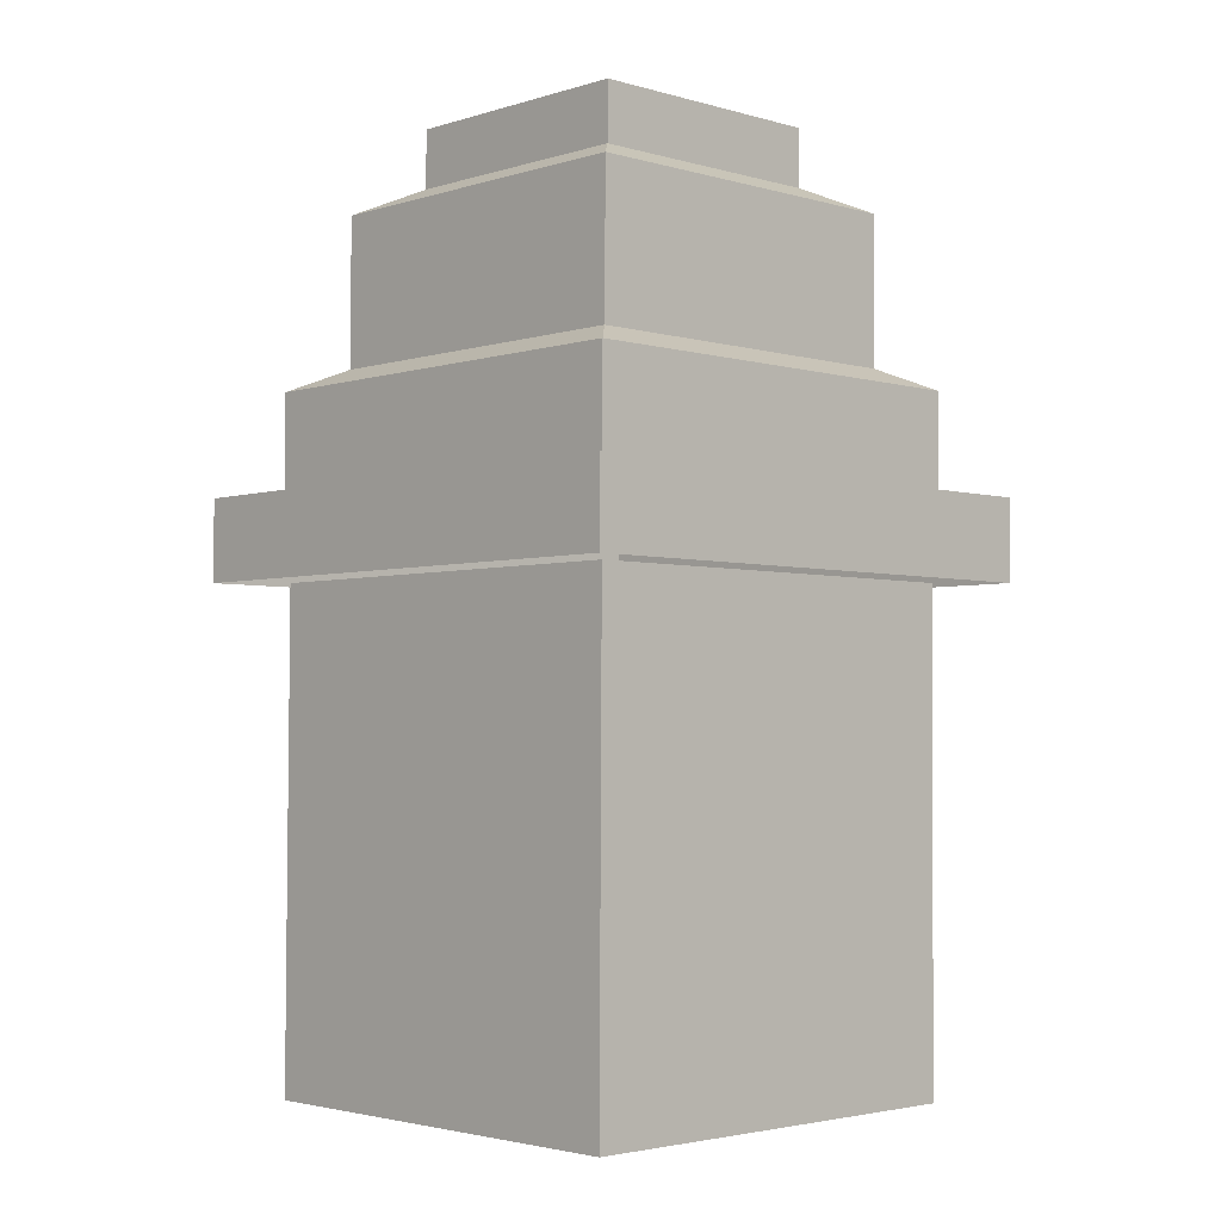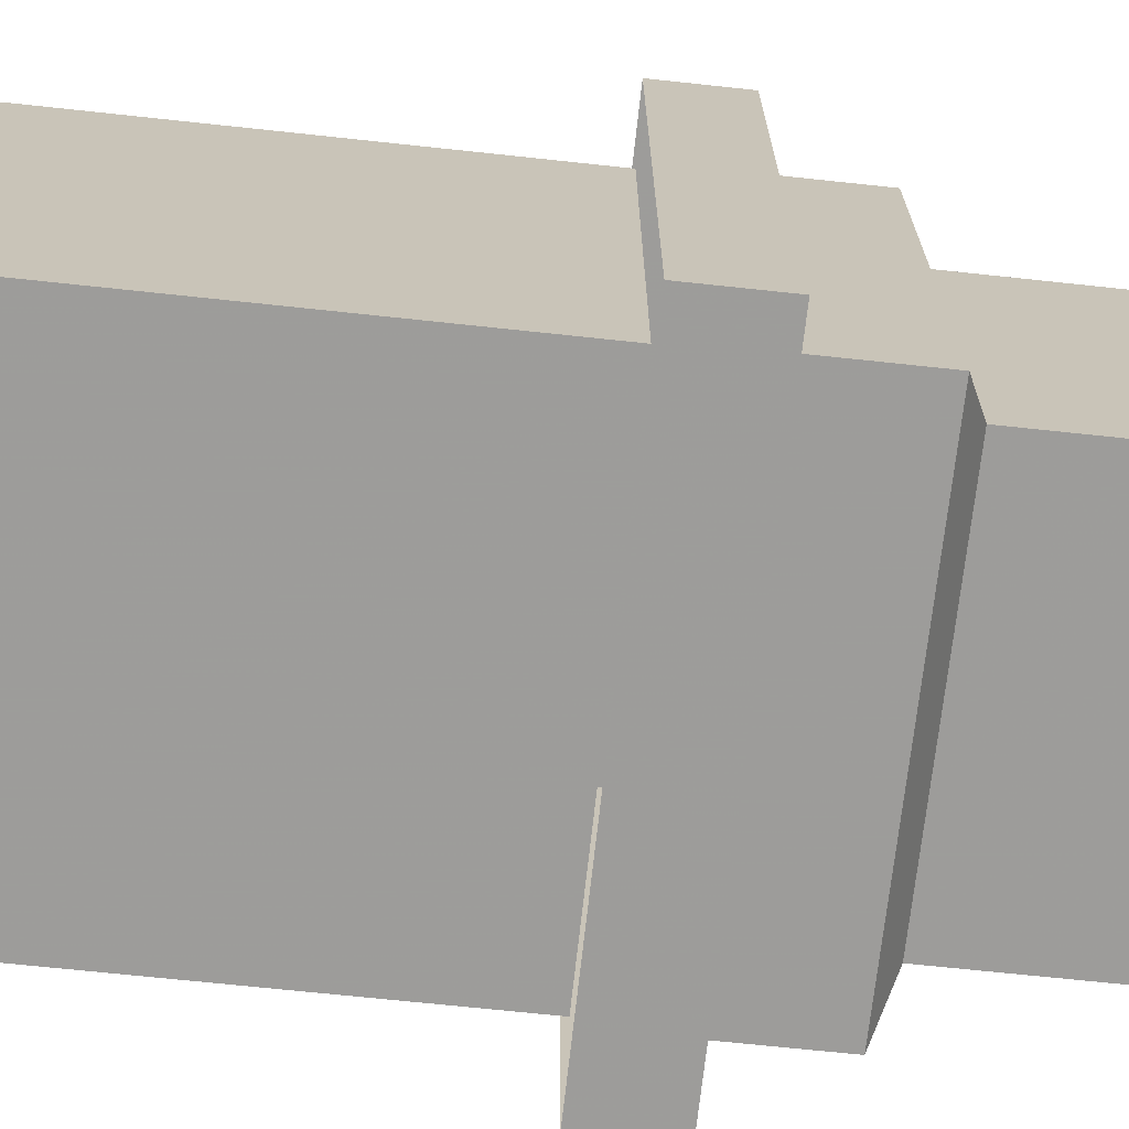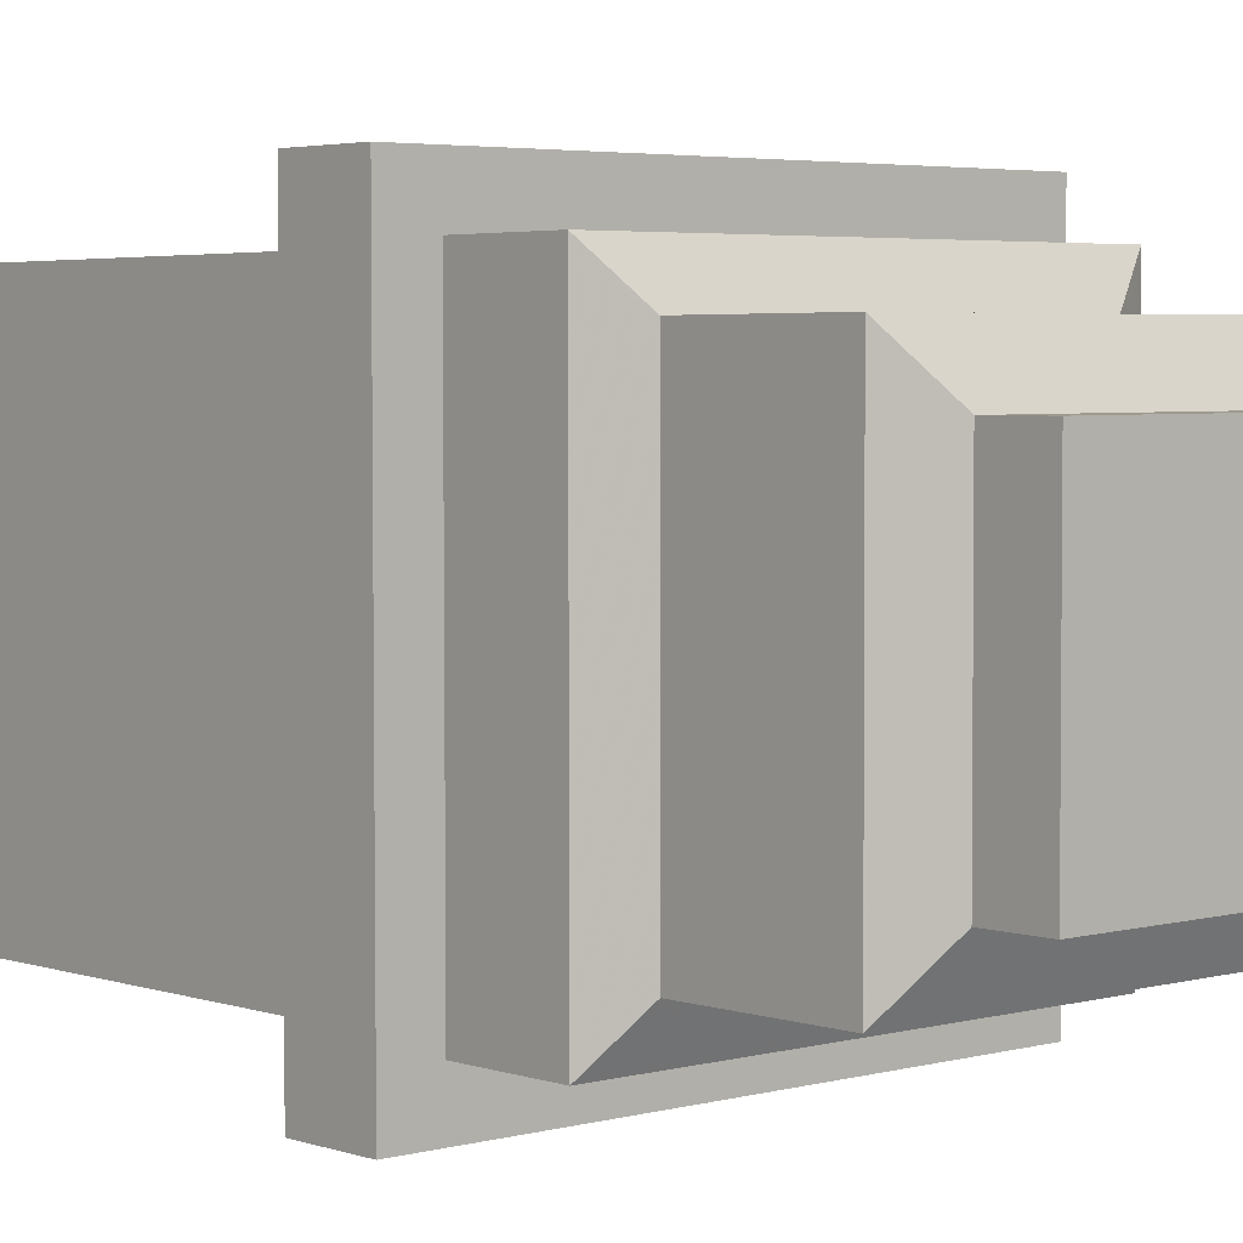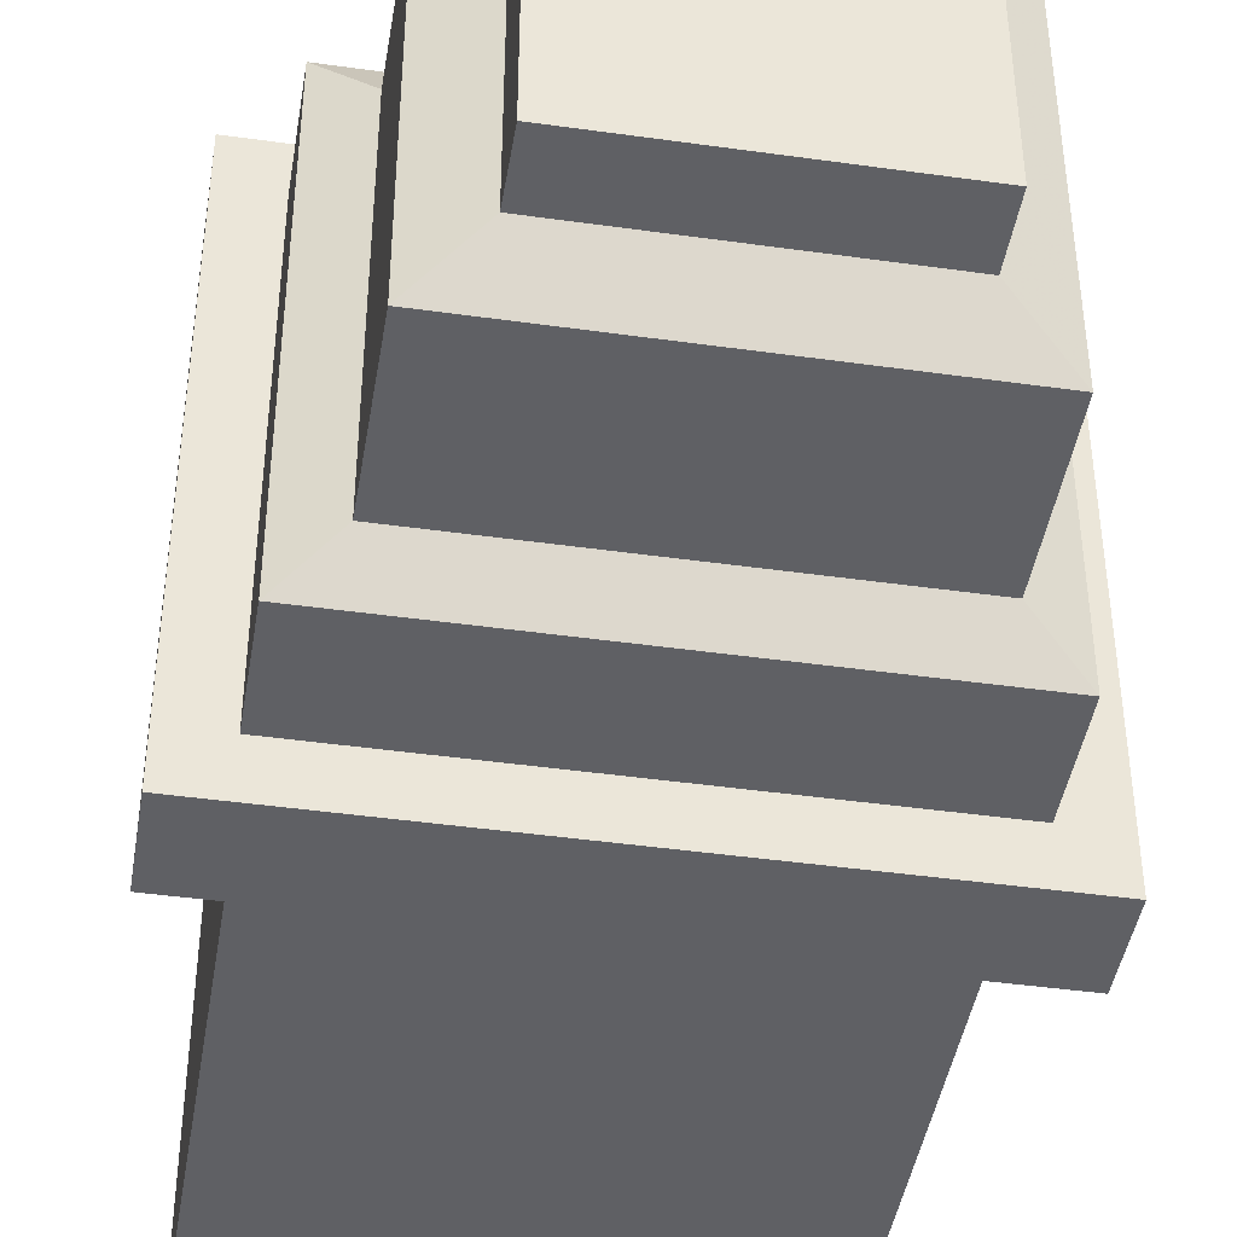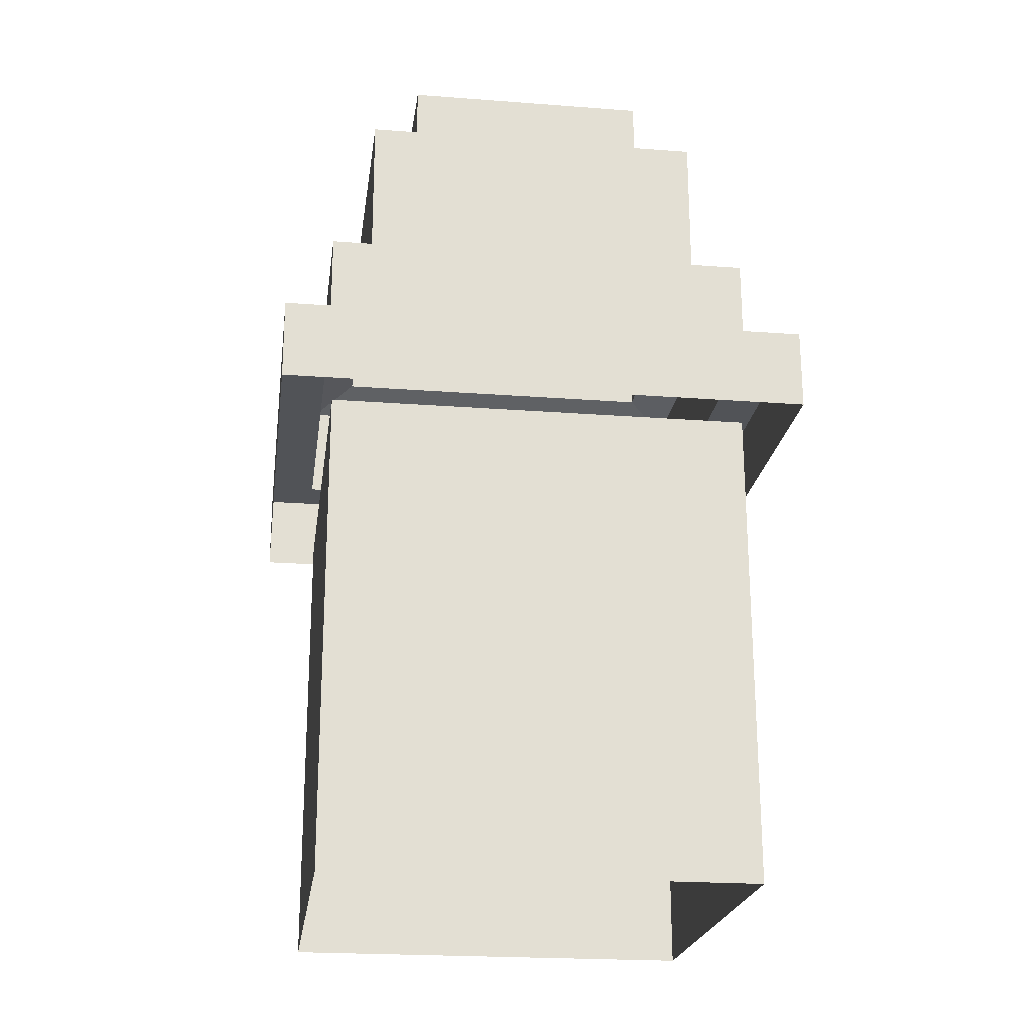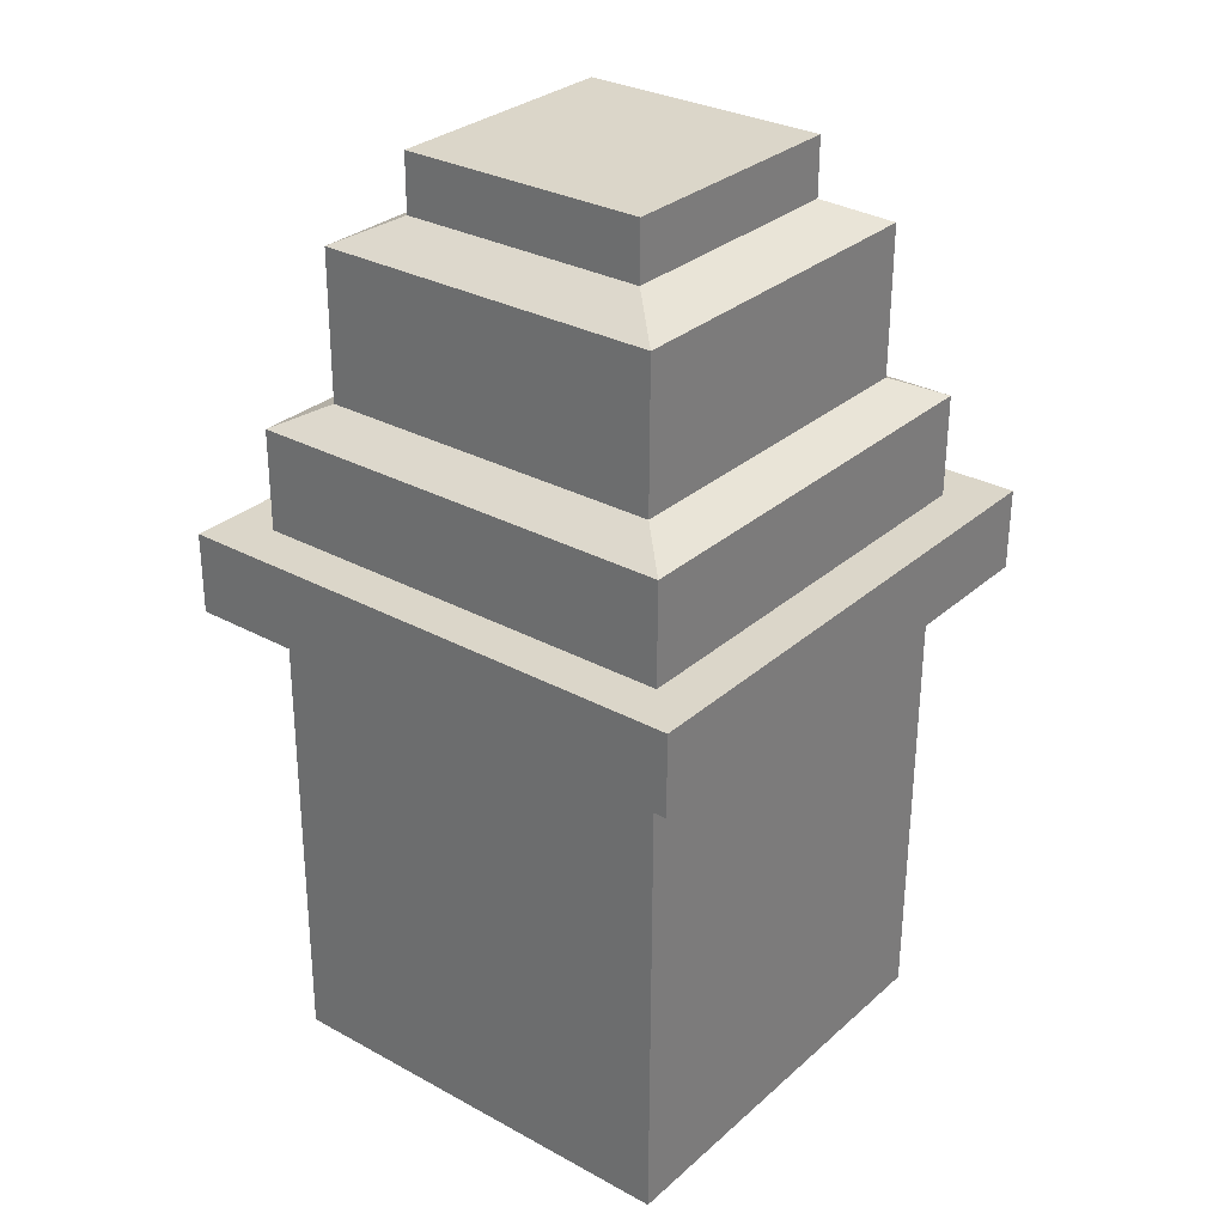
<metadata>
{"format":"obj","ext":"obj","renderer":"f3d","projection":"perspective","resolution":1024,"background":"white","views":[{"elev":-3.1,"azim":136.3,"up":"+Z"},{"elev":-70.3,"azim":-96.2,"up":"+Y"},{"elev":4.0,"azim":-41.4,"up":"+Y"},{"elev":-43.7,"azim":-9.4,"up":"+Y"},{"elev":-22.0,"azim":-7.6,"up":"+Z"},{"elev":30.2,"azim":38.4,"up":"+Z"}]}
</metadata>
<code>
g huodong_fuben_234_zhuzi_02
v -88.52 -84.54 648.8
v 88.5 -84.54 648.8
v 88.5 92.49 648.4
v -88.52 92.49 648.4
v 151.2 -151.2 0.2865
v 151.2 -149.1 342.8
v -151.2 -149.1 342.8
v -151.2 -151.2 0.285
v 187.8 -185.4 399.8
v -187.8 -185.4 399.8
v -187.8 -185.7 342.9
v 187.8 -185.7 342.9
v 123.9 -120.3 590.5
v -123.9 -120.3 590.5
v -123.9 -120.9 486.1
v 123.9 -120.9 486.1
v 123.9 -120.9 486.1
v -123.9 -120.9 486.1
v -154.5 -151.6 471.1
v 154.5 -151.6 471.1
v 154.5 -151.6 471.1
v -154.5 -151.6 471.1
v -154.5 -152 399.7
v 154.5 -152 399.7
v 154.5 -152 399.7
v -154.5 -152 399.7
v -187.8 -185.4 399.8
v 187.8 -185.4 399.8
v 88.5 -84.79 608
v -88.52 -84.79 608
v -123.9 -120.3 590.5
v 123.9 -120.3 590.5
v -88.52 -84.79 608
v 88.5 -84.79 608
v 88.5 -84.54 648.8
v -88.52 -84.54 648.8
v 151.2 151.2 -0.2845
v 151.2 153.3 342.2
v 151.2 -149.1 342.8
v 151.2 -151.2 0.2865
v 187.8 190.3 399.1
v 187.8 -185.4 399.8
v 187.8 -185.7 342.9
v 187.8 189.9 342.2
v 123.9 127.5 590.1
v 123.9 -120.3 590.5
v 123.9 -120.9 486.1
v 123.9 126.9 485.7
v 123.9 126.9 485.7
v 123.9 -120.9 486.1
v 154.5 -151.6 471.1
v 154.5 157.4 470.5
v 154.5 157.4 470.5
v 154.5 -151.6 471.1
v 154.5 -152 399.7
v 154.5 156.9 399.1
v 154.5 156.9 399.1
v 187.8 190.3 399.1
v 88.5 92.24 607.7
v 88.5 -84.79 608
v 123.9 -120.3 590.5
v 123.9 127.5 590.1
v 88.5 -84.79 608
v 88.5 92.24 607.7
v 88.5 92.49 648.4
v 88.5 -84.54 648.8
v -151.2 151.2 -0.2859
v -151.2 153.3 342.2
v 151.2 153.3 342.2
v 151.2 151.2 -0.2845
v -187.8 190.3 399.1
v 187.8 190.3 399.1
v 187.8 189.9 342.2
v -187.8 189.9 342.2
v -123.9 127.5 590.1
v 123.9 127.5 590.1
v 123.9 126.9 485.7
v -123.9 126.9 485.7
v -123.9 126.9 485.7
v 123.9 126.9 485.7
v 154.5 157.4 470.5
v -154.5 157.4 470.5
v -154.5 157.4 470.5
v 154.5 157.4 470.5
v 154.5 156.9 399.1
v -154.5 156.9 399.1
v -154.5 156.9 399.1
v 154.5 156.9 399.1
v 187.8 190.3 399.1
v -187.8 190.3 399.1
v -88.52 92.24 607.6
v 88.5 92.24 607.7
v 123.9 127.5 590.1
v -123.9 127.5 590.1
v 88.5 92.24 607.7
v -88.52 92.24 607.6
v -88.52 92.49 648.4
v 88.5 92.49 648.4
v -151.2 -151.2 0.285
v -151.2 -149.1 342.8
v -151.2 153.3 342.2
v -151.2 151.2 -0.2859
v -187.8 -185.4 399.8
v -187.8 190.3 399.1
v -187.8 189.9 342.2
v -187.8 -185.7 342.9
v -123.9 -120.3 590.5
v -123.9 127.5 590.1
v -123.9 126.9 485.7
v -123.9 -120.9 486.1
v -123.9 -120.9 486.1
v -123.9 126.9 485.7
v -154.5 157.4 470.5
v -154.5 -151.6 471.1
v -154.5 -151.6 471.1
v -154.5 157.4 470.5
v -154.5 156.9 399.1
v -154.5 -152 399.7
v -154.5 -152 399.7
v -187.8 -185.4 399.8
v -88.52 -84.79 608
v -88.52 92.24 607.6
v -123.9 127.5 590.1
v -123.9 -120.3 590.5
v -88.52 92.24 607.6
v -88.52 -84.79 608
v -88.52 -84.54 648.8
v -88.52 92.49 648.4
f 1 2 3
f 3 4 1
f 5 6 7
f 7 8 5
f 9 10 11
f 11 12 9
f 13 14 15
f 15 16 13
f 17 18 19
f 19 20 17
f 21 22 23
f 23 24 21
f 25 26 27
f 27 28 25
f 29 30 31
f 31 32 29
f 33 34 35
f 35 36 33
f 37 38 39
f 39 40 37
f 41 42 43
f 43 44 41
f 45 46 47
f 47 48 45
f 49 50 51
f 51 52 49
f 53 54 55
f 55 56 53
f 57 25 28
f 28 58 57
f 59 60 61
f 61 62 59
f 63 64 65
f 65 66 63
f 67 68 69
f 69 70 67
f 71 72 73
f 73 74 71
f 75 76 77
f 77 78 75
f 79 80 81
f 81 82 79
f 83 84 85
f 85 86 83
f 87 88 89
f 89 90 87
f 91 92 93
f 93 94 91
f 95 96 97
f 97 98 95
f 99 100 101
f 101 102 99
f 103 104 105
f 105 106 103
f 107 108 109
f 109 110 107
f 111 112 113
f 113 114 111
f 115 116 117
f 117 118 115
f 119 87 90
f 90 120 119
f 121 122 123
f 123 124 121
f 125 126 127
f 127 128 125

</code>
